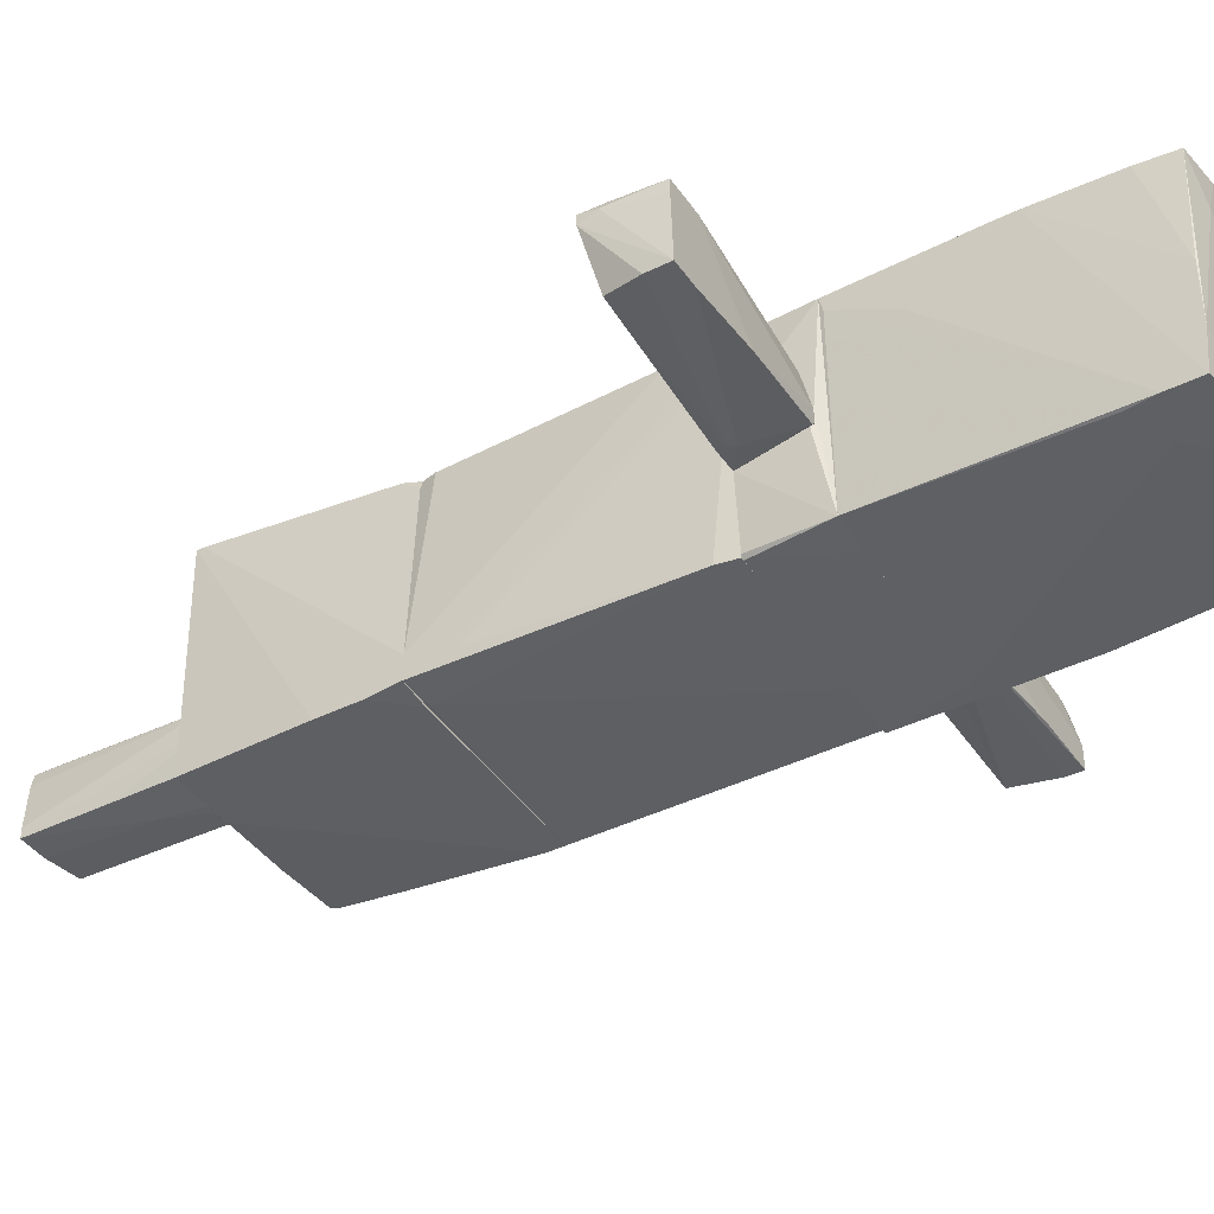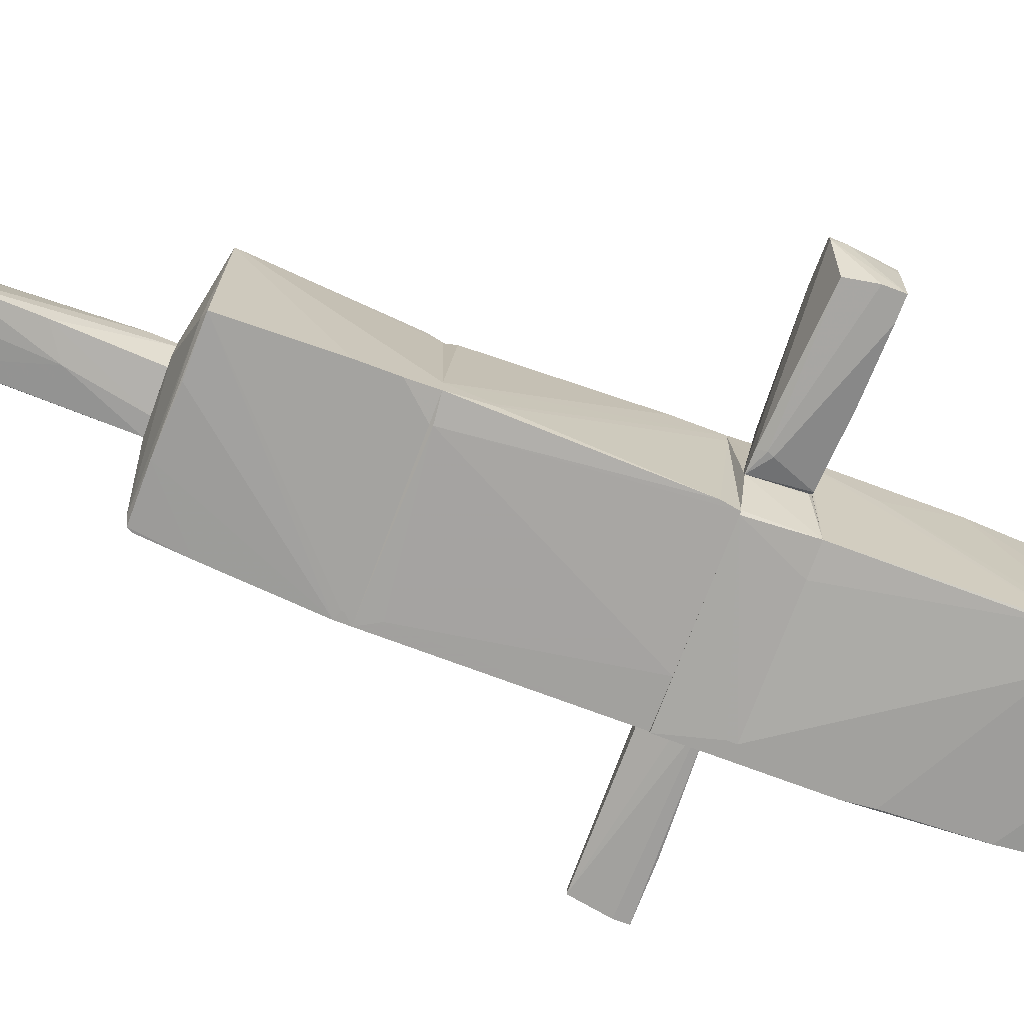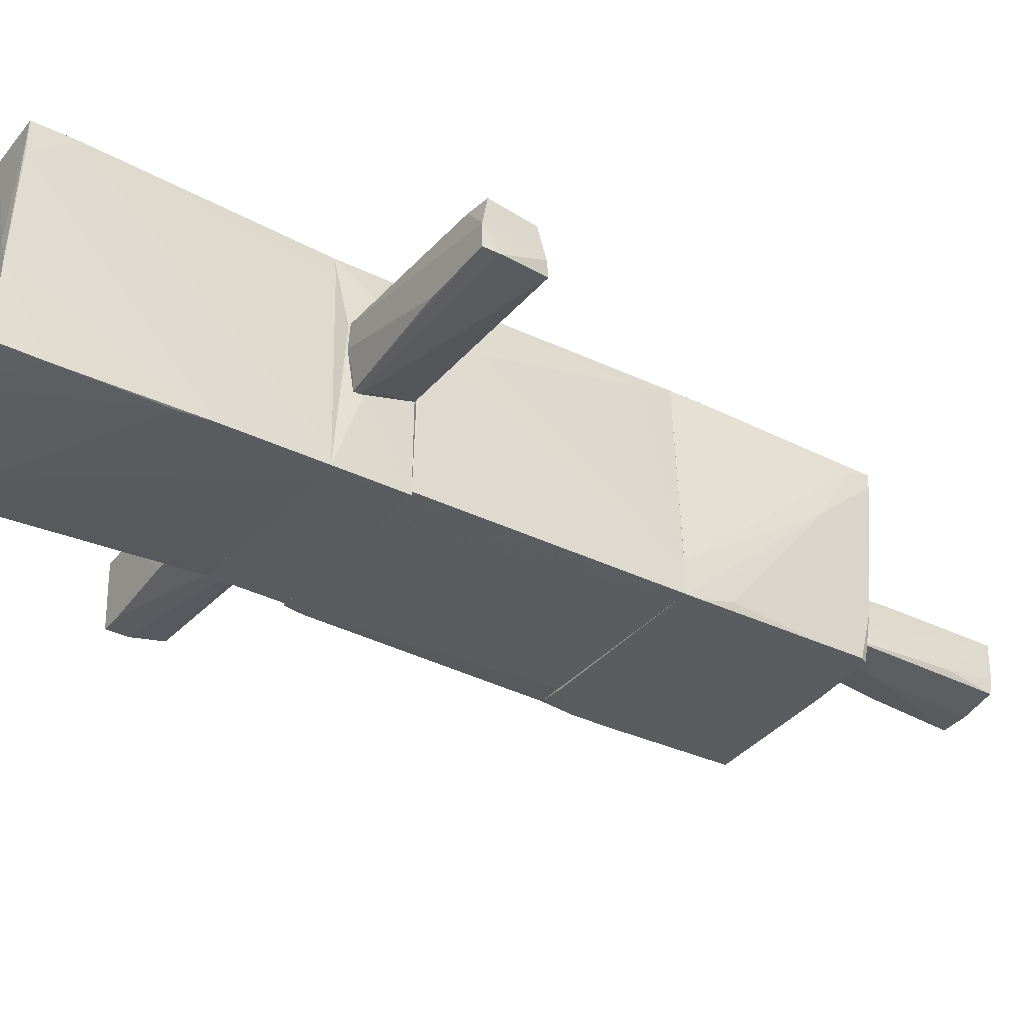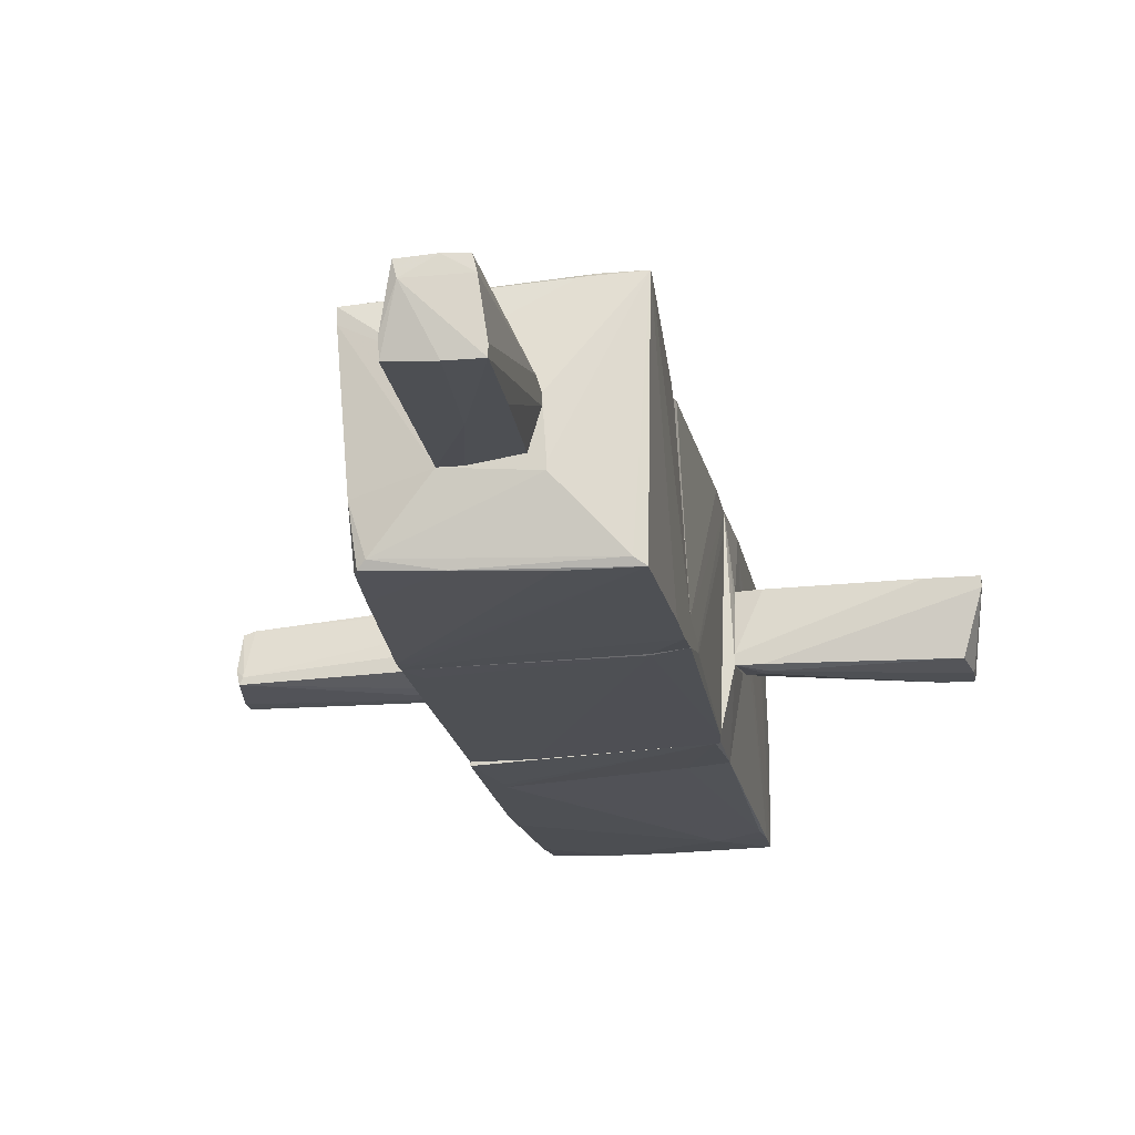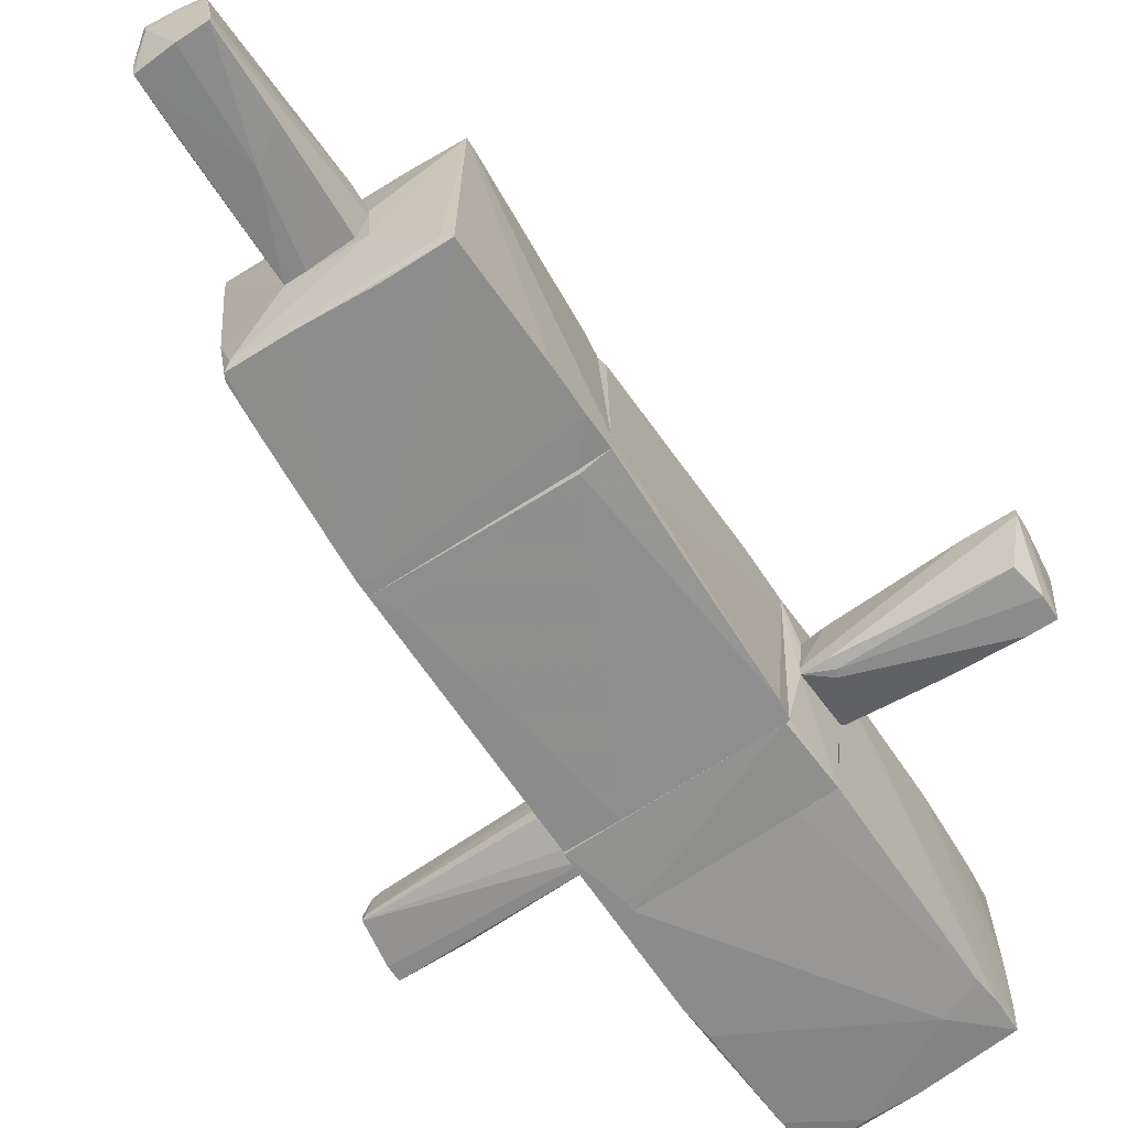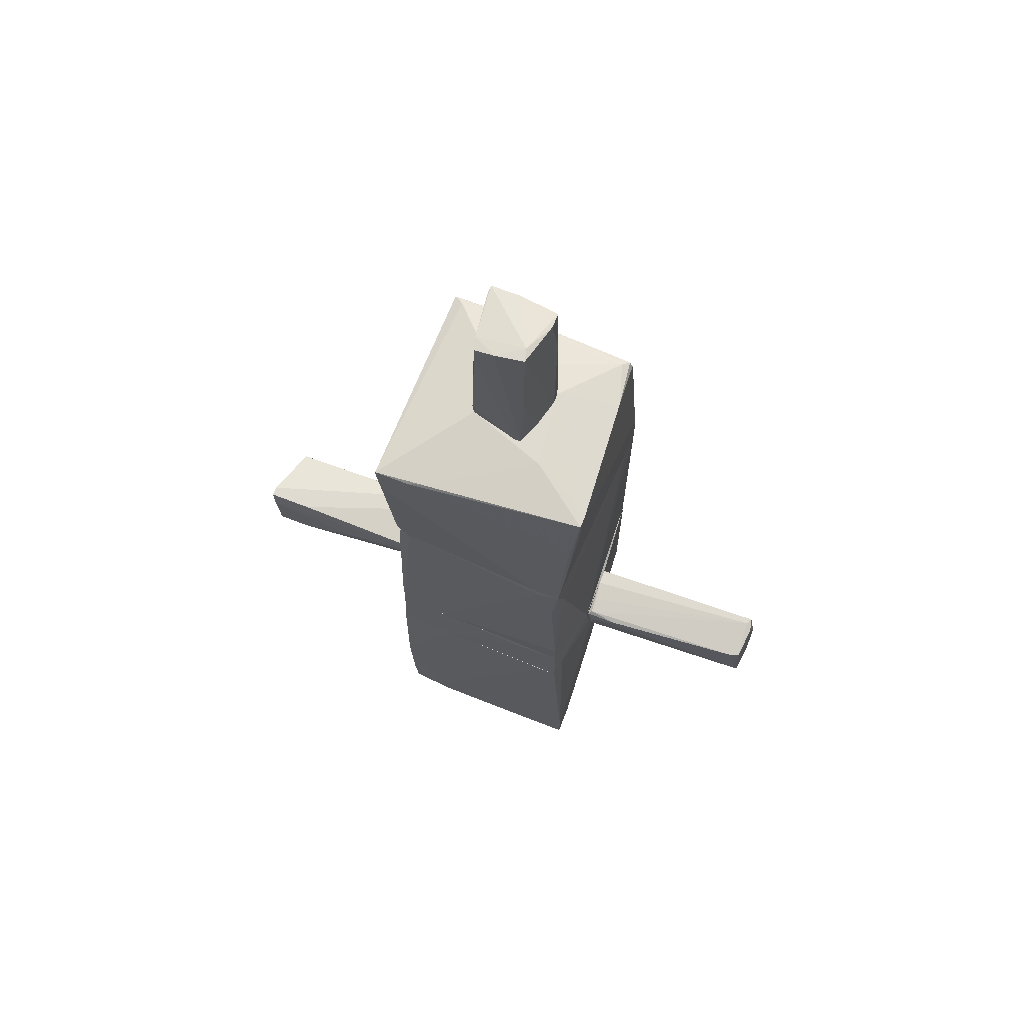
<metadata>
{"format":"obj","ext":"obj","renderer":"f3d","projection":"perspective","resolution":1024,"background":"white","views":[{"elev":-40.5,"azim":-58.7,"up":"+Z"},{"elev":-72.0,"azim":-110.7,"up":"+Z"},{"elev":-35.3,"azim":56.9,"up":"+Z"},{"elev":-18.6,"azim":-170.6,"up":"+Z"},{"elev":-63.9,"azim":-146.7,"up":"+Z"},{"elev":70.2,"azim":21.2,"up":"+Y"}]}
</metadata>
<code>
o convex_0
v 1.011 -2.793 -1.073
v -1.07 -3.02 0.9758
v -1.07 -3.02 1.009
v -1.07 -1.492 0.9758
v 1.076 -3.834 1.041
v -1.038 -4.094 -1.041
v 1.044 -1.492 -1.073
v 0.9462 -1.492 1.041
v -0.9729 -1.492 -0.9432
v 0.9462 -4.257 -1.008
v -1.006 -4.159 1.009
v 1.076 -4.224 1.041
v -0.5824 -4.192 1.041
v -0.615 -3.671 -1.073
v 0.5885 -4.257 -0.7154
v 1.044 -2.468 -1.073
v 0.9788 -1.492 0.8456
v 1.011 -4.257 -0.2923
v -1.038 -4.127 -0.6504
v -0.7453 -4.192 0.6507
v -0.4525 -1.492 1.008
v -1.038 -3.769 -1.041
v 0.3932 -4.192 -1.041
v 1.076 -4.224 0.7156
v 0.8813 -1.492 -1.073
v -1.07 -2.143 0.5207
v 0.5233 -4.224 1.041
v -0.615 -1.492 -0.9755
v -0.0946 -4.192 -1.041
v 0.9788 -3.834 -1.041
v 1.044 -1.492 -0.9105
v -0.6802 -4.127 1.041
v -1.038 -3.801 1.009
v -1.006 -3.509 -1.041
v 0.7835 -1.492 1.041
v -1.07 -1.525 0.8458
v -1.038 -4.127 -0.06485
v 0.9136 -4.257 -0.06464
v -1.07 -2.826 1.009
f 32 21 39
f 2 3 4
f 7 1 14
f 1 7 16
f 7 8 17
f 8 5 17
f 15 10 18
f 3 2 19
f 2 6 19
f 13 11 20
f 15 13 20
f 11 19 20
f 8 7 21
f 14 6 22
f 14 1 23
f 7 5 24
f 5 12 24
f 16 7 24
f 12 18 24
f 18 16 24
f 7 14 25
f 21 7 25
f 2 4 26
f 6 2 26
f 22 6 26
f 9 4 28
f 4 21 28
f 21 25 28
f 6 14 29
f 10 15 29
f 19 6 29
f 15 20 29
f 20 19 29
f 23 10 29
f 14 23 29
f 1 16 30
f 18 10 30
f 16 18 30
f 23 1 30
f 10 23 30
f 5 7 31
f 17 5 31
f 7 17 31
f 5 8 32
f 12 5 32
f 11 13 32
f 27 12 32
f 13 27 32
f 32 3 33
f 11 32 33
f 22 9 34
f 14 22 34
f 25 14 34
f 9 28 34
f 28 25 34
f 8 21 35
f 32 8 35
f 21 32 35
f 4 9 36
f 9 22 36
f 26 4 36
f 22 26 36
f 3 19 37
f 19 11 37
f 33 3 37
f 11 33 37
f 13 15 38
f 18 12 38
f 15 18 38
f 12 27 38
f 27 13 38
f 4 3 39
f 21 4 39
f 3 32 39
o convex_1
v 0.3608 5.275 -0.2275
v -0.3549 3.941 0.09775
v -0.3224 4.982 -0.2926
v -0.2572 5.861 0.358
v 0.1981 3.941 0.3255
v 0.3608 3.941 -0.2926
v -0.3549 5.828 -0.3252
v 0.2306 5.926 0.3255
v 0.3282 5.796 -0.2926
v -0.2572 3.941 -0.2275
v -0.3549 4.169 0.2279
v 0.2957 3.941 0.06518
v 0.00293 4.755 -0.3252
v -0.2898 5.861 0.2279
v -0.06209 5.828 -0.3252
v 0.133 3.941 0.3255
v -0.06209 5.893 0.358
v 0.3608 3.941 -0.195
v 0.1981 5.926 0.1953
v -0.3549 3.941 0.1953
v 0.2306 4.787 0.3255
v 0.1655 3.941 -0.2926
v -0.3549 5.828 -0.2275
v -0.2572 5.698 0.358
v 0.3282 5.828 -0.13
f 48 58 64
f 44 41 45
f 42 41 46
f 40 45 48
f 41 42 49
f 45 41 49
f 46 41 50
f 44 45 51
f 42 46 52
f 48 45 52
f 50 43 53
f 52 46 54
f 48 52 54
f 41 44 55
f 53 43 56
f 45 40 57
f 40 47 57
f 51 45 57
f 46 53 58
f 54 46 58
f 48 54 58
f 56 47 58
f 53 56 58
f 50 41 59
f 41 55 59
f 55 50 59
f 44 51 60
f 56 44 60
f 47 56 60
f 57 47 60
f 51 57 60
f 49 42 61
f 45 49 61
f 42 52 61
f 52 45 61
f 46 50 62
f 53 46 62
f 50 53 62
f 43 50 63
f 55 44 63
f 50 55 63
f 56 43 63
f 44 56 63
f 47 40 64
f 40 48 64
f 58 47 64
o convex_2
v 2.898 -0.9062 0.1954
v 1.109 -1.361 -0.3577
v 1.142 -1.394 -0.195
v 3.061 -1.427 -0.3251
v 2.996 -0.8086 -0.2926
v 1.109 -0.9062 0.3255
v 1.142 -1.427 0.2604
v 1.109 -0.8086 -0.2276
v 3.028 -1.361 0.1954
v 1.142 -0.8411 0.1303
v 1.402 -0.9712 0.3255
v 3.061 -1.427 -0.09743
v 2.996 -0.9062 0.1628
v 1.109 -1.427 0.03265
v 1.109 -1.296 -0.3577
v 3.061 -1.264 -0.3251
v 2.963 -0.8086 -0.2276
v 2.378 -1.427 -0.3251
v 2.8 -1.394 0.1954
v 1.142 -0.8737 0.2929
v 3.028 -0.8411 -0.1625
v 1.109 -0.8086 -0.06486
v 1.174 -1.069 0.3255
v 1.174 -1.134 -0.3251
v 1.435 -0.9062 0.3255
f 84 70 89
f 66 70 72
f 71 68 76
f 65 73 77
f 66 67 78
f 70 66 78
f 71 70 78
f 68 71 78
f 68 66 79
f 66 72 79
f 76 68 80
f 68 79 80
f 79 69 80
f 69 72 81
f 65 77 81
f 67 66 82
f 66 68 82
f 78 67 82
f 68 78 82
f 73 71 83
f 71 76 83
f 76 73 83
f 65 81 84
f 81 74 84
f 73 76 85
f 77 73 85
f 76 80 85
f 80 69 85
f 69 81 85
f 81 77 85
f 72 70 86
f 81 72 86
f 74 81 86
f 70 84 86
f 84 74 86
f 70 71 87
f 71 73 87
f 75 70 87
f 73 75 87
f 72 69 88
f 69 79 88
f 79 72 88
f 73 65 89
f 70 75 89
f 75 73 89
f 65 84 89
o convex_3
v 1.044 0.3954 0.6832
v -1.071 1.371 -0.878
v -1.071 1.371 -0.8131
v -1.038 -0.776 0.8133
v 1.044 -0.776 -1.041
v 0.9463 1.827 1.106
v 1.044 1.827 -1.041
v -0.9405 1.827 0.976
v -0.9729 -0.776 -0.9757
v 0.9463 -0.776 1.041
v -1.071 1.827 -0.9757
v -1.038 -0.776 0.976
v 1.109 -0.776 0.3904
v -0.7777 1.794 -1.008
v -0.9729 1.696 0.976
v 0.5234 -0.776 -1.041
v 0.7186 1.729 1.106
v 0.9463 -0.3528 1.074
v -0.8428 1.827 1.009
v -1.005 -0.5806 -0.9757
v -1.038 -0.2552 0.976
v 1.044 1.827 -0.7479
v -1.071 1.827 -0.7479
v -0.5174 -0.776 1.008
v 0.9789 1.468 0.976
v 0.8812 1.241 1.106
v 1.109 -0.7434 0.3253
v 1.076 -0.1577 0.5529
v 0.9138 1.599 -1.041
f 105 103 118
f 92 91 93
f 95 96 97
f 94 93 98
f 93 94 99
f 91 92 100
f 97 96 100
f 92 93 101
f 93 99 101
f 99 94 102
f 100 96 103
f 94 98 105
f 98 103 105
f 99 102 107
f 95 97 108
f 97 104 108
f 106 95 108
f 101 106 108
f 93 91 109
f 98 93 109
f 91 100 109
f 103 98 109
f 100 103 109
f 108 104 110
f 101 108 110
f 96 95 111
f 100 92 112
f 97 100 112
f 92 101 112
f 104 97 112
f 101 110 112
f 110 104 112
f 101 99 113
f 106 101 113
f 99 107 113
f 95 107 114
f 90 111 114
f 111 95 114
f 95 106 115
f 107 95 115
f 106 113 115
f 113 107 115
f 94 96 116
f 102 94 116
f 96 111 116
f 111 102 116
f 107 102 117
f 111 90 117
f 102 111 117
f 90 114 117
f 114 107 117
f 96 94 118
f 103 96 118
f 94 105 118
o convex_4
v 1.044 3.843 0.3578
v 0.9462 1.924 -1.041
v 0.9462 1.957 -1.041
v -1.071 3.713 1.106
v 0.9462 1.827 1.106
v -1.071 1.827 -0.9755
v -1.038 3.778 -1.008
v -0.9403 1.827 0.976
v 0.9136 3.811 -0.943
v 1.077 3.876 0.9436
v 1.044 1.827 -1.041
v -0.3874 3.941 -0.2925
v -1.071 3.778 1.106
v 0.4582 3.941 0.4879
v -0.9729 1.99 1.009
v -1.071 2.152 -1.008
v -0.7127 3.778 1.106
v 0.3607 3.941 -0.2925
v 0.9788 3.225 -0.9755
v -0.4197 3.778 -1.008
v 1.044 1.827 -0.7153
v -1.006 3.323 1.106
v -0.3548 3.941 0.1952
v 0.9462 2.055 1.106
v 0.8487 3.843 -0.878
v 1.044 2.315 -0.943
v -1.071 1.827 -0.7479
v 0.686 1.827 1.106
v 1.077 3.648 0.8784
v -0.9403 3.811 -0.943
v -1.071 2.575 -1.008
v 0.9788 3.843 -0.4549
v 1.077 3.323 0.3255
v -0.8754 1.827 1.009
v 0.9788 2.217 1.074
v -0.3874 3.941 -0.3574
v -0.5826 3.811 1.073
v -0.7777 1.827 -1.008
v 1.044 1.99 -1.041
v -0.9729 1.827 0.8782
v 0.2957 3.811 -0.9755
v 1.011 3.193 1.009
v 1.077 3.876 0.8133
v 0.9462 3.746 -0.943
f 150 144 162
f 124 123 126
f 120 121 129
f 123 124 129
f 124 122 131
f 121 120 134
f 124 131 134
f 130 132 136
f 123 129 139
f 122 133 140
f 130 131 141
f 132 130 141
f 135 131 142
f 122 124 145
f 124 126 145
f 126 123 146
f 131 122 146
f 122 140 146
f 123 142 146
f 142 131 146
f 131 130 148
f 125 131 148
f 125 121 149
f 131 125 149
f 121 134 149
f 134 131 149
f 127 143 150
f 143 136 150
f 119 144 150
f 139 129 151
f 144 119 151
f 128 147 151
f 147 139 151
f 133 126 152
f 140 133 152
f 126 146 152
f 146 140 152
f 123 139 153
f 142 123 153
f 128 142 153
f 147 128 153
f 139 147 153
f 130 136 154
f 136 143 154
f 148 130 154
f 143 148 154
f 128 132 155
f 135 128 155
f 131 135 155
f 141 131 155
f 132 141 155
f 120 129 156
f 129 124 156
f 134 120 156
f 124 134 156
f 121 125 157
f 129 121 157
f 125 138 157
f 137 144 157
f 151 129 157
f 144 151 157
f 133 122 158
f 126 133 158
f 122 145 158
f 145 126 158
f 127 137 159
f 138 125 159
f 143 127 159
f 125 148 159
f 148 143 159
f 157 138 159
f 137 157 159
f 128 135 160
f 142 128 160
f 135 142 160
f 132 128 161
f 136 132 161
f 119 150 161
f 150 136 161
f 151 119 161
f 128 151 161
f 137 127 162
f 144 137 162
f 127 150 162
o convex_5
v -2.079 -1.199 0.358
v -2.99 -1.459 -0.3577
v -3.022 -1.459 0.2279
v -3.088 -0.8085 0.2279
v -1.104 -0.8085 -0.3251
v -1.104 -1.427 -0.195
v -1.104 -0.9062 0.3254
v -2.925 -0.9062 -0.3251
v -1.168 -1.361 0.2603
v -3.022 -1.459 0.358
v -3.088 -0.8085 0.3254
v -1.331 -0.9712 -0.3577
v -1.982 -1.459 -0.2926
v -2.664 -1.459 0.358
v -2.632 -0.8085 0.3254
v -3.055 -1.004 0.358
v -1.104 -1.069 0.3254
v -2.99 -1.231 -0.3577
v -1.104 -1.427 -0.06485
v -1.331 -0.8737 0.3254
v -1.136 -1.427 -0.2275
v -1.331 -0.8085 -0.3251
v -1.104 -0.8085 -0.2275
v -2.73 -1.459 -0.3577
v -1.364 -0.9062 -0.3577
v -3.088 -0.9712 0.2929
f 172 173 188
f 168 167 169
f 165 164 172
f 167 166 173
f 172 164 175
f 163 172 176
f 172 175 176
f 167 173 177
f 177 173 178
f 163 169 178
f 172 163 178
f 173 172 178
f 169 163 179
f 168 169 179
f 163 176 179
f 176 171 179
f 164 166 180
f 166 170 180
f 174 164 180
f 175 168 181
f 171 176 181
f 176 175 181
f 168 179 181
f 179 171 181
f 177 178 182
f 178 169 182
f 167 168 183
f 174 167 183
f 168 175 183
f 166 167 184
f 170 166 184
f 169 167 185
f 167 177 185
f 182 169 185
f 177 182 185
f 164 174 186
f 175 164 186
f 174 183 186
f 183 175 186
f 167 174 187
f 180 170 187
f 174 180 187
f 184 167 187
f 170 184 187
f 164 165 188
f 166 164 188
f 165 172 188
f 173 166 188
o convex_6
v -1.103 -0.8736 0.1625
v 0.8812 -1.492 -1.073
v 0.8812 -1.394 -1.073
v 0.9461 -1.492 1.041
v 1.109 -0.776 0.3903
v -1.07 -1.492 0.976
v -0.9404 -0.776 -0.9757
v -0.9728 -1.492 -0.943
v -1.038 -0.776 0.976
v 1.044 -0.776 -1.073
v 0.9461 -0.776 1.041
v 1.109 -1.427 0.03253
v 1.044 -1.492 -1.073
v -1.103 -1.394 -0.2274
v -1.103 -0.8085 -0.3249
v -0.5175 -0.776 1.009
v 1.109 -1.264 -0.3576
v 1.109 -1.427 0.2602
v -0.4523 -1.492 1.009
v 0.5235 -0.8085 1.041
v 1.109 -0.8085 -0.2274
v -0.9728 -0.776 -0.943
v -0.6149 -1.492 -0.9757
v -1.103 -0.9062 0.3252
v -1.103 -1.427 -0.06474
f 194 212 213
f 190 192 194
f 191 190 195
f 190 194 196
f 193 195 197
f 190 191 198
f 191 195 198
f 195 193 198
f 192 193 199
f 193 197 199
f 192 190 201
f 190 198 201
f 196 202 203
f 189 197 203
f 202 189 203
f 197 194 204
f 199 197 204
f 193 200 205
f 201 198 205
f 200 201 205
f 193 192 206
f 200 193 206
f 201 200 206
f 192 201 206
f 194 192 207
f 204 194 207
f 204 207 208
f 192 199 208
f 199 204 208
f 207 192 208
f 198 193 209
f 193 205 209
f 205 198 209
f 195 196 210
f 197 195 210
f 196 203 210
f 203 197 210
f 195 190 211
f 190 196 211
f 196 195 211
f 197 189 212
f 194 197 212
f 189 202 212
f 212 202 213
f 196 194 213
f 202 196 213

</code>
